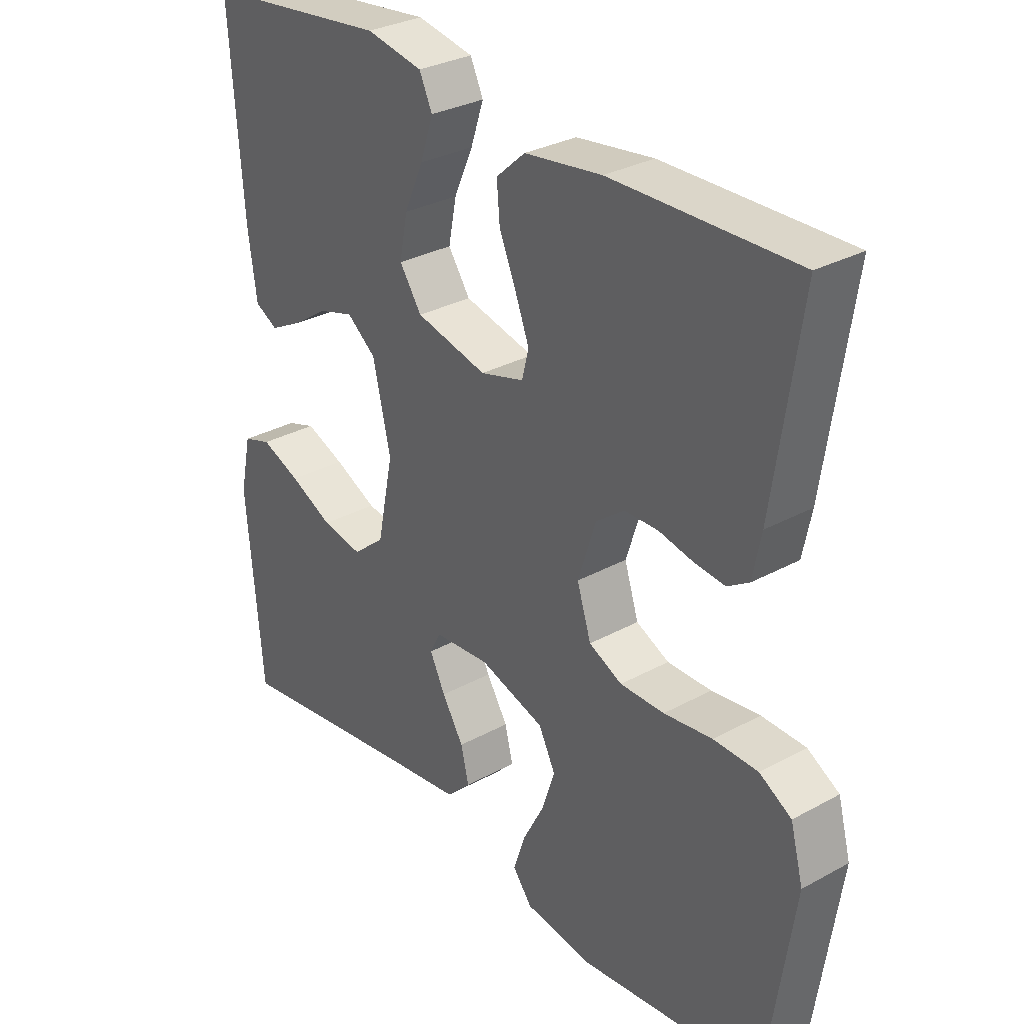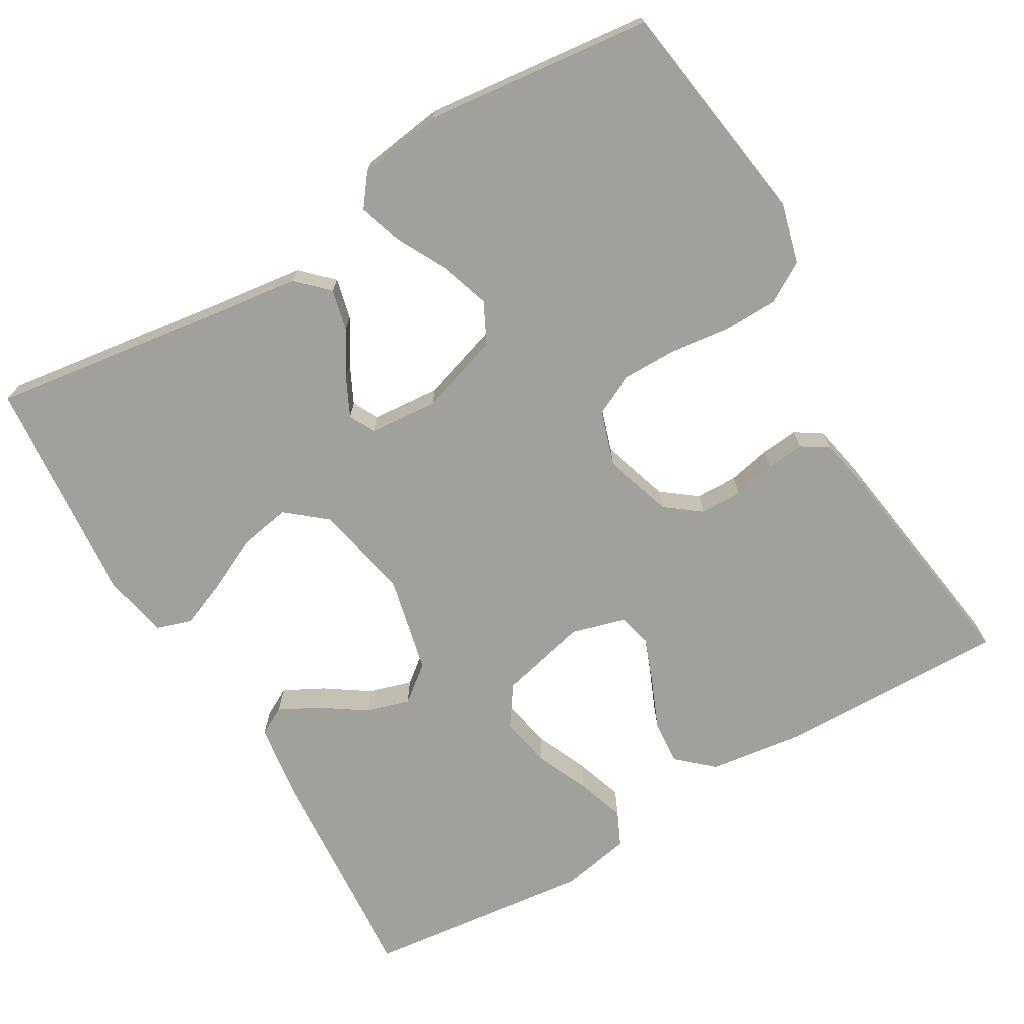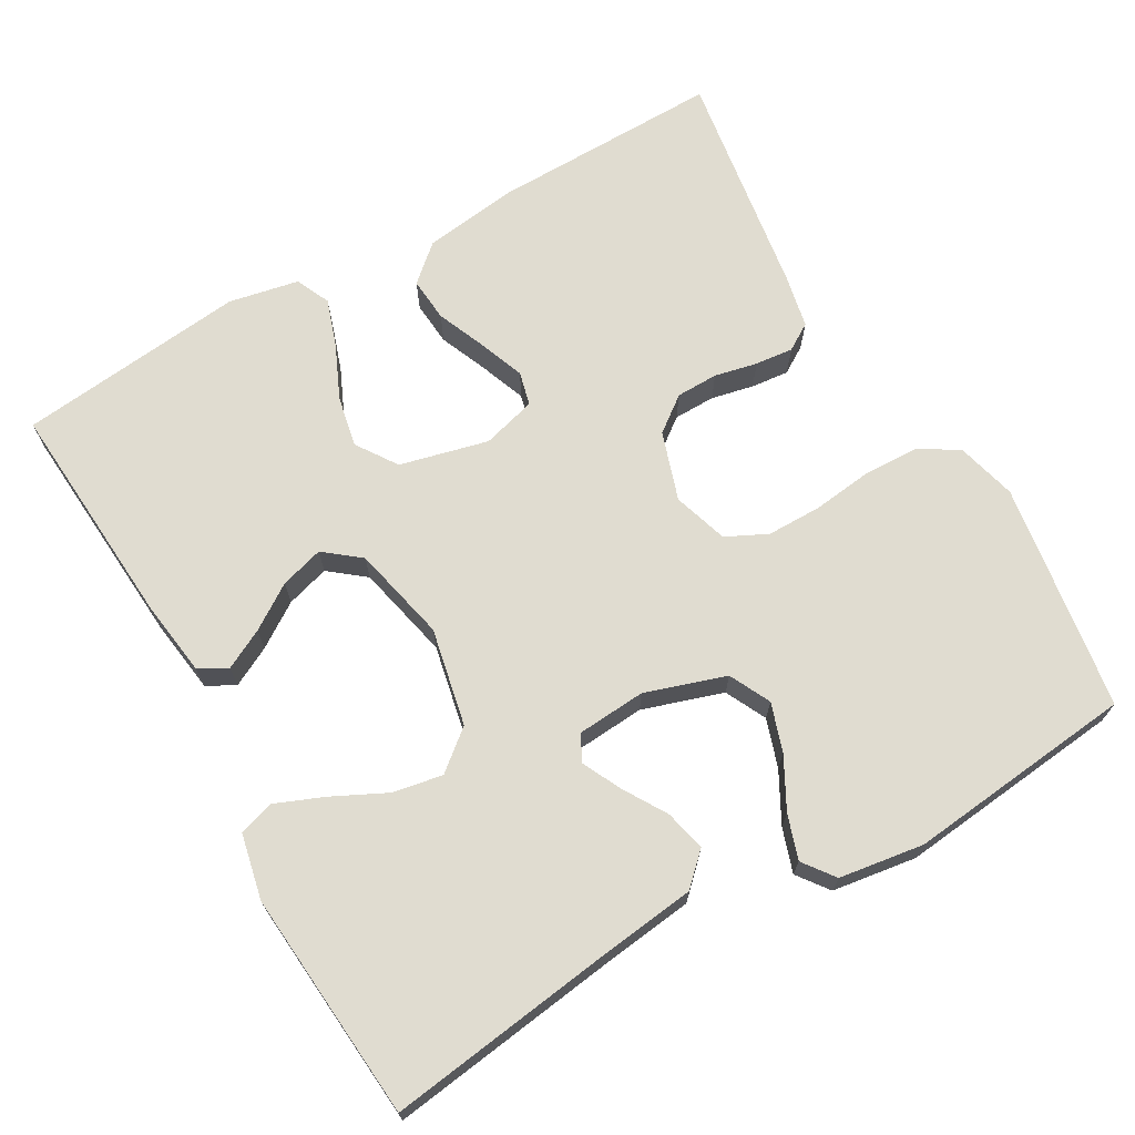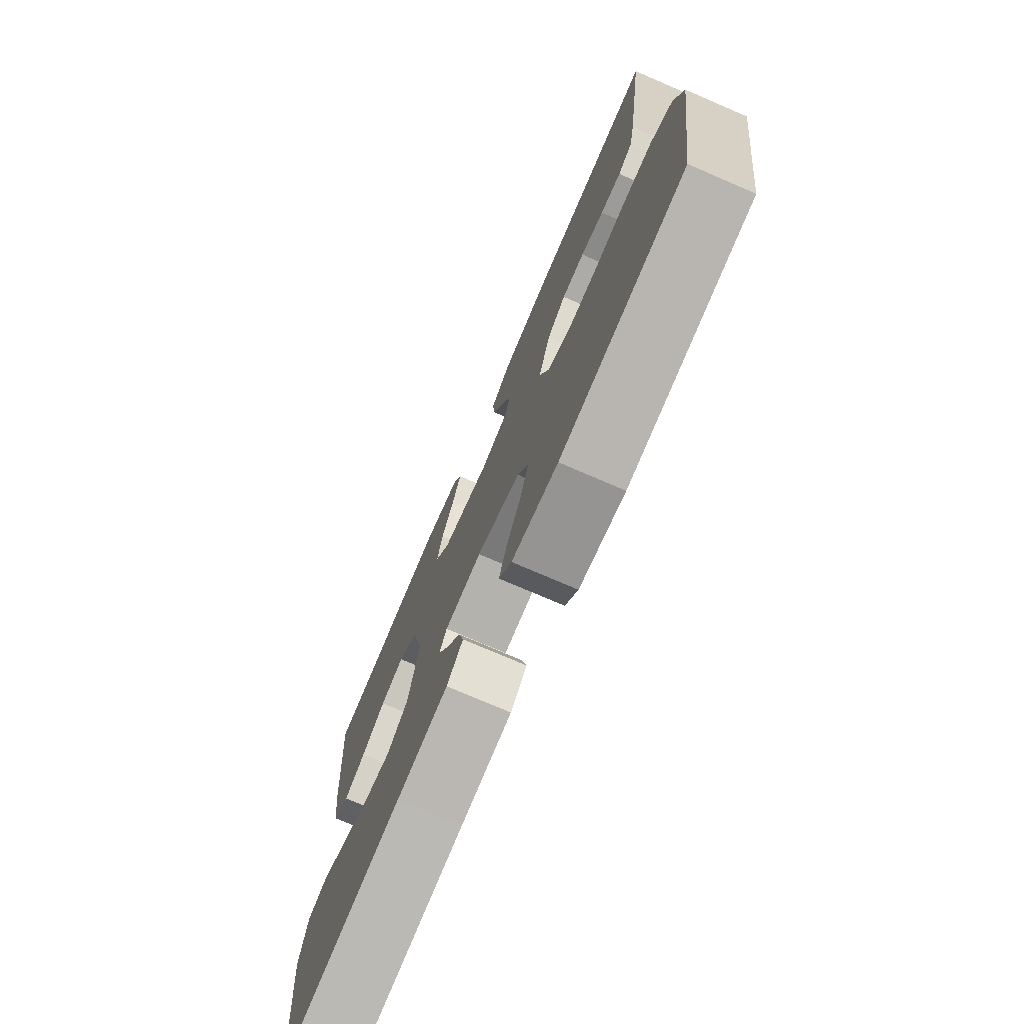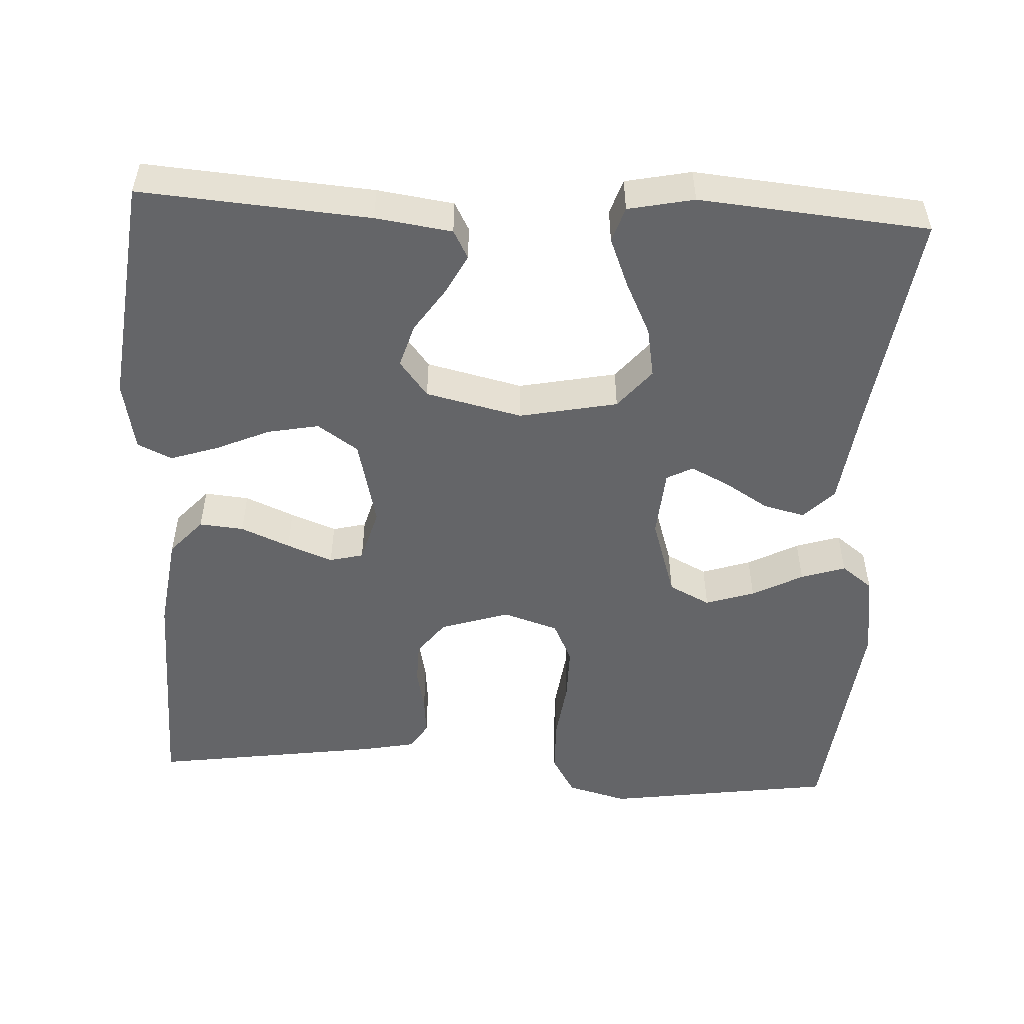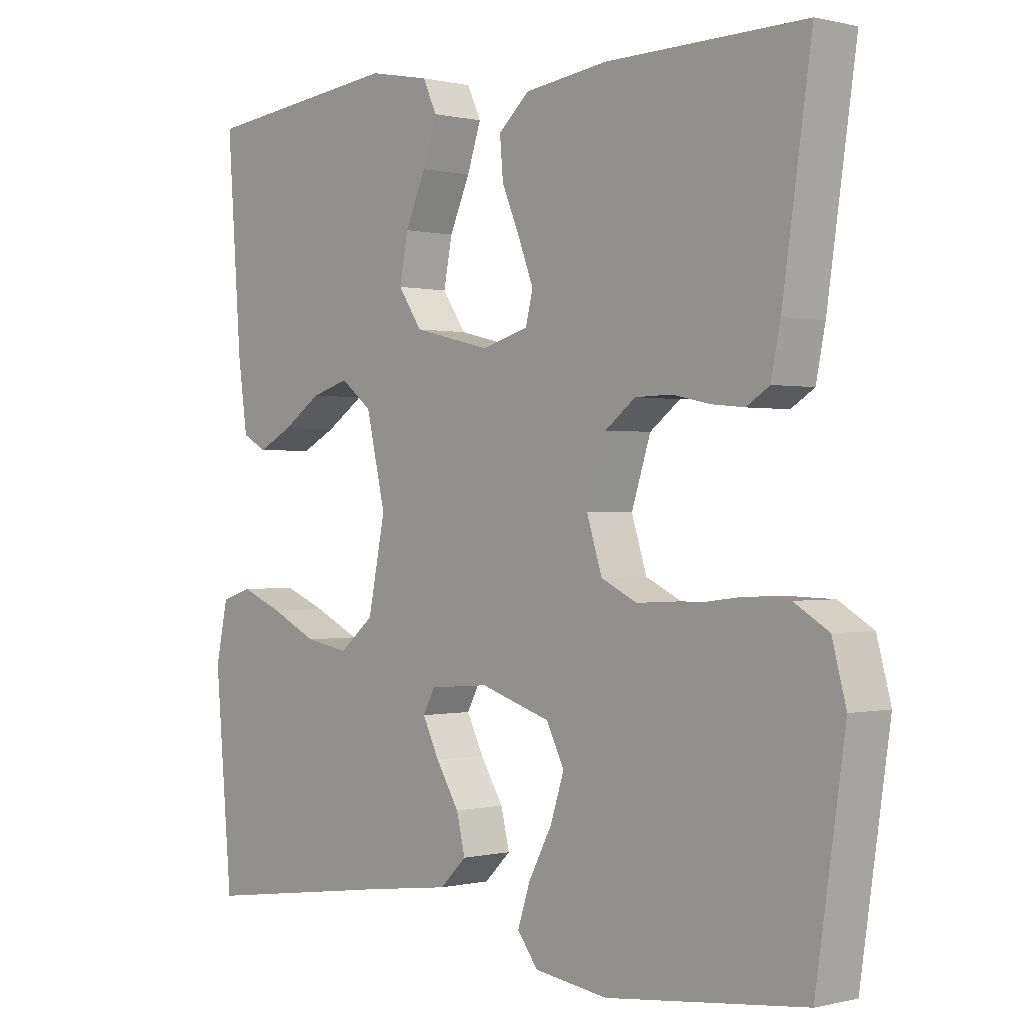
<metadata>
{"format":"obj","ext":"obj","renderer":"f3d","projection":"perspective","resolution":1024,"background":"white","views":[{"elev":30.6,"azim":-128.4,"up":"+Z"},{"elev":-71.6,"azim":-149.7,"up":"+Y"},{"elev":69.5,"azim":150.4,"up":"+Y"},{"elev":-75.2,"azim":-113.3,"up":"+Z"},{"elev":-51.6,"azim":86.9,"up":"+Y"},{"elev":-0.0,"azim":-132.3,"up":"+Z"}]}
</metadata>
<code>
v 0.5 0.07 0.5
v 0.478 0.07 0.2
v 0.464 0.07 0.1
v 0.427 0.07 0.08
v 0.375 0.07 0.107
v 0.317 0.07 0.146
v 0.26 0.07 0.163
v 0.213 0.07 0.126
v 0.184 0.07 0
v 0.21 0.07 -0.128
v 0.262 0.07 -0.171
v 0.328 0.07 -0.159
v 0.398 0.07 -0.125
v 0.462 0.07 -0.099
v 0.508 0.07 -0.114
v 0.526 0.07 -0.2
v 0.5 0.07 -0.5
v 0.2 0.07 -0.458
v 0.075 0.07 -0.442
v 0.035 0.07 -0.403
v 0.048 0.07 -0.349
v 0.083 0.07 -0.292
v 0.108 0.07 -0.241
v 0.09 0.07 -0.207
v 0 0.07 -0.2
v -0.106 0.07 -0.234
v -0.133 0.07 -0.288
v -0.112 0.07 -0.352
v -0.077 0.07 -0.418
v -0.058 0.07 -0.476
v -0.089 0.07 -0.517
v -0.2 0.07 -0.533
v -0.5 0.07 -0.5
v -0.544 0.07 -0.2
v -0.523 0.07 -0.121
v -0.471 0.07 -0.09
v -0.399 0.07 -0.088
v -0.32 0.07 -0.098
v -0.248 0.07 -0.098
v -0.194 0.07 -0.072
v -0.171 0.07 0
v -0.2 0.07 0.09
v -0.246 0.07 0.125
v -0.301 0.07 0.126
v -0.357 0.07 0.114
v -0.407 0.07 0.109
v -0.442 0.07 0.131
v -0.456 0.07 0.2
v -0.5 0.07 0.5
v -0.2 0.07 0.495
v -0.074 0.07 0.478
v -0.027 0.07 0.436
v -0.032 0.07 0.378
v -0.059 0.07 0.314
v -0.082 0.07 0.254
v -0.071 0.07 0.21
v 0 0.07 0.19
v 0.116 0.07 0.218
v 0.152 0.07 0.271
v 0.139 0.07 0.338
v 0.108 0.07 0.408
v 0.087 0.07 0.471
v 0.108 0.07 0.516
v 0.2 0.07 0.534
v 0.5 0 0.5
v 0.478 0 0.2
v 0.464 0 0.1
v 0.427 0 0.08
v 0.375 0 0.107
v 0.317 0 0.146
v 0.26 0 0.163
v 0.213 0 0.126
v 0.184 0 0
v 0.21 0 -0.128
v 0.262 0 -0.171
v 0.328 0 -0.159
v 0.398 0 -0.125
v 0.462 0 -0.099
v 0.508 0 -0.114
v 0.526 0 -0.2
v 0.5 0 -0.5
v 0.2 0 -0.458
v 0.075 0 -0.442
v 0.035 0 -0.403
v 0.048 0 -0.349
v 0.083 0 -0.292
v 0.108 0 -0.241
v 0.09 0 -0.207
v 0 0 -0.2
v -0.106 0 -0.234
v -0.133 0 -0.288
v -0.112 0 -0.352
v -0.077 0 -0.418
v -0.058 0 -0.476
v -0.089 0 -0.517
v -0.2 0 -0.533
v -0.5 0 -0.5
v -0.544 0 -0.2
v -0.523 0 -0.121
v -0.471 0 -0.09
v -0.399 0 -0.088
v -0.32 0 -0.098
v -0.248 0 -0.098
v -0.194 0 -0.072
v -0.171 0 0
v -0.2 0 0.09
v -0.246 0 0.125
v -0.301 0 0.126
v -0.357 0 0.114
v -0.407 0 0.109
v -0.442 0 0.131
v -0.456 0 0.2
v -0.5 0 0.5
v -0.2 0 0.495
v -0.074 0 0.478
v -0.027 0 0.436
v -0.032 0 0.378
v -0.059 0 0.314
v -0.082 0 0.254
v -0.071 0 0.21
v 0 0 0.19
v 0.116 0 0.218
v 0.152 0 0.271
v 0.139 0 0.338
v 0.108 0 0.408
v 0.087 0 0.471
v 0.108 0 0.516
v 0.2 0 0.534
f 4 5 6
f 3 4 6
f 2 3 6
f 1 2 6
f 64 1 6
f 63 64 6
f 62 63 6
f 61 62 6
f 60 61 6
f 59 60 6 7
f 58 59 7 8
f 57 58 8 9
f 56 57 9 10
f 52 53 54
f 51 52 54
f 50 51 54
f 49 50 54
f 48 49 54
f 47 48 54
f 46 47 54
f 45 46 54
f 44 45 54
f 43 44 54 55
f 42 43 55 56
f 36 37 38
f 35 36 38
f 34 35 38
f 33 34 38
f 32 33 38
f 31 32 38
f 30 31 38
f 29 30 38
f 28 29 38
f 27 28 38 39
f 26 27 39 40
f 20 21 22
f 19 20 22
f 18 19 22
f 17 18 22
f 16 17 22
f 15 16 22
f 14 15 22
f 13 14 22
f 12 13 22
f 11 12 22 23
f 10 11 23 24
f 10 24 25
f 56 10 25
f 42 56 25
f 41 42 25
f 25 26 40 41
f 70 69 68
f 70 68 67
f 70 67 66
f 70 66 65
f 70 65 128
f 70 128 127
f 70 127 126
f 70 126 125
f 70 125 124
f 71 70 124 123
f 72 71 123 122
f 73 72 122 121
f 74 73 121 120
f 118 117 116
f 118 116 115
f 118 115 114
f 118 114 113
f 118 113 112
f 118 112 111
f 118 111 110
f 118 110 109
f 118 109 108
f 119 118 108 107
f 120 119 107 106
f 102 101 100
f 102 100 99
f 102 99 98
f 102 98 97
f 102 97 96
f 102 96 95
f 102 95 94
f 102 94 93
f 102 93 92
f 103 102 92 91
f 104 103 91 90
f 86 85 84
f 86 84 83
f 86 83 82
f 86 82 81
f 86 81 80
f 86 80 79
f 86 79 78
f 86 78 77
f 86 77 76
f 87 86 76 75
f 88 87 75 74
f 89 88 74
f 89 74 120
f 89 120 106
f 89 106 105
f 105 104 90 89
f 1 65 66 2
f 2 66 67 3
f 3 67 68 4
f 4 68 69 5
f 5 69 70 6
f 6 70 71 7
f 7 71 72 8
f 8 72 73 9
f 9 73 74 10
f 10 74 75 11
f 11 75 76 12
f 12 76 77 13
f 13 77 78 14
f 14 78 79 15
f 15 79 80 16
f 16 80 81 17
f 17 81 82 18
f 18 82 83 19
f 19 83 84 20
f 20 84 85 21
f 21 85 86 22
f 22 86 87 23
f 23 87 88 24
f 24 88 89 25
f 25 89 90 26
f 26 90 91 27
f 27 91 92 28
f 28 92 93 29
f 29 93 94 30
f 30 94 95 31
f 31 95 96 32
f 32 96 97 33
f 33 97 98 34
f 34 98 99 35
f 35 99 100 36
f 36 100 101 37
f 37 101 102 38
f 38 102 103 39
f 39 103 104 40
f 40 104 105 41
f 41 105 106 42
f 42 106 107 43
f 43 107 108 44
f 44 108 109 45
f 45 109 110 46
f 46 110 111 47
f 47 111 112 48
f 48 112 113 49
f 49 113 114 50
f 50 114 115 51
f 51 115 116 52
f 52 116 117 53
f 53 117 118 54
f 54 118 119 55
f 55 119 120 56
f 56 120 121 57
f 57 121 122 58
f 58 122 123 59
f 59 123 124 60
f 60 124 125 61
f 61 125 126 62
f 62 126 127 63
f 63 127 128 64
f 64 128 65 1

</code>
